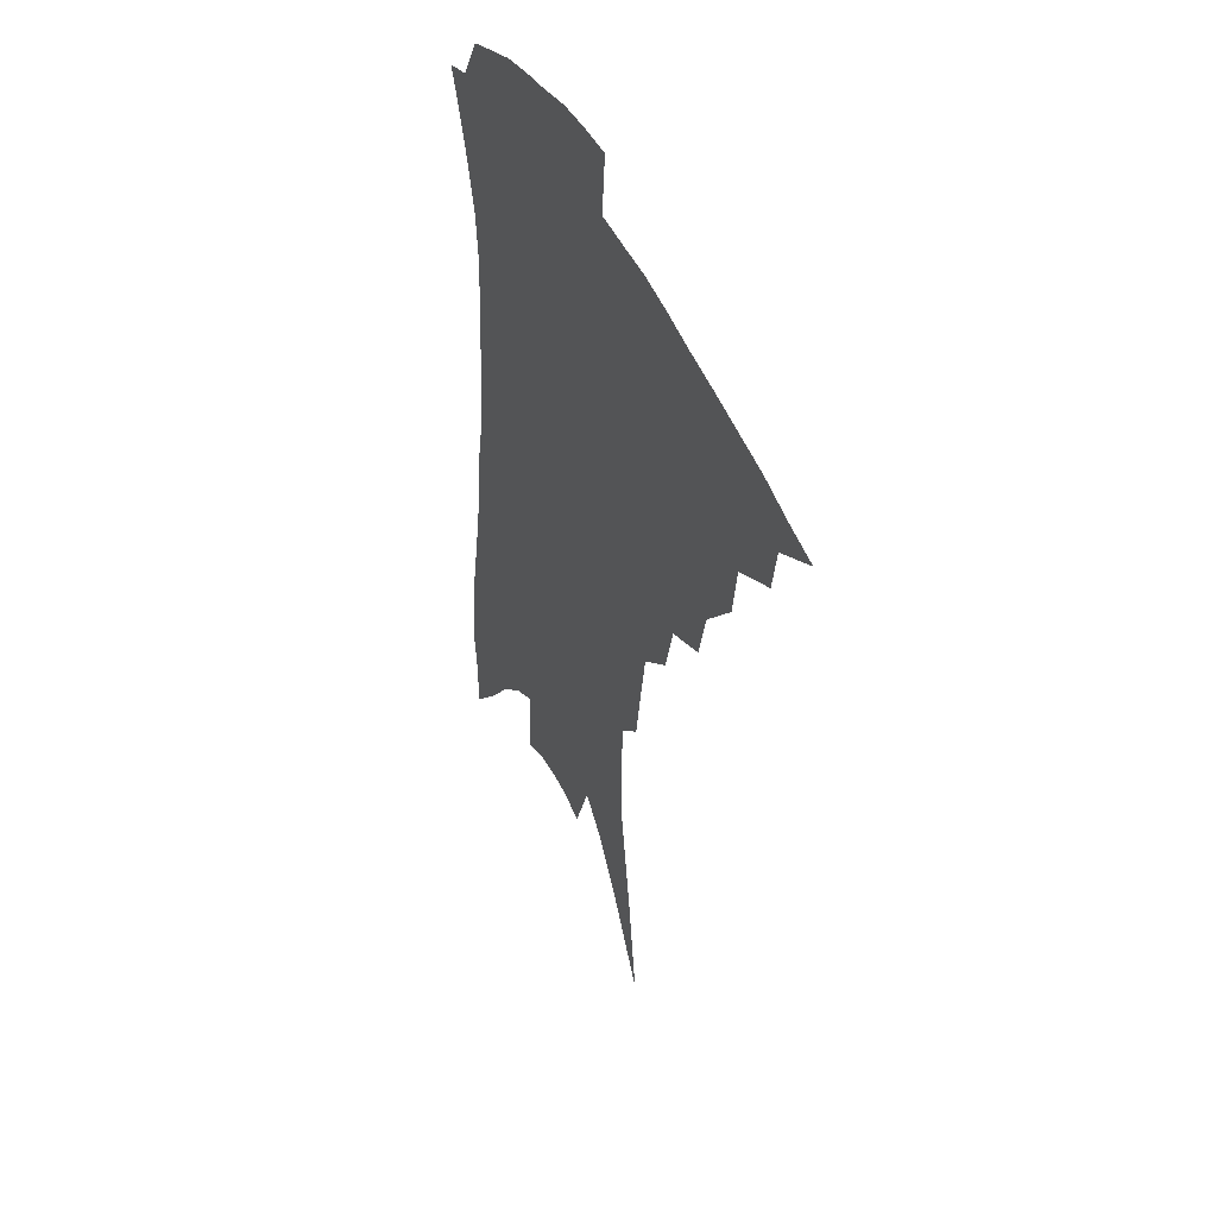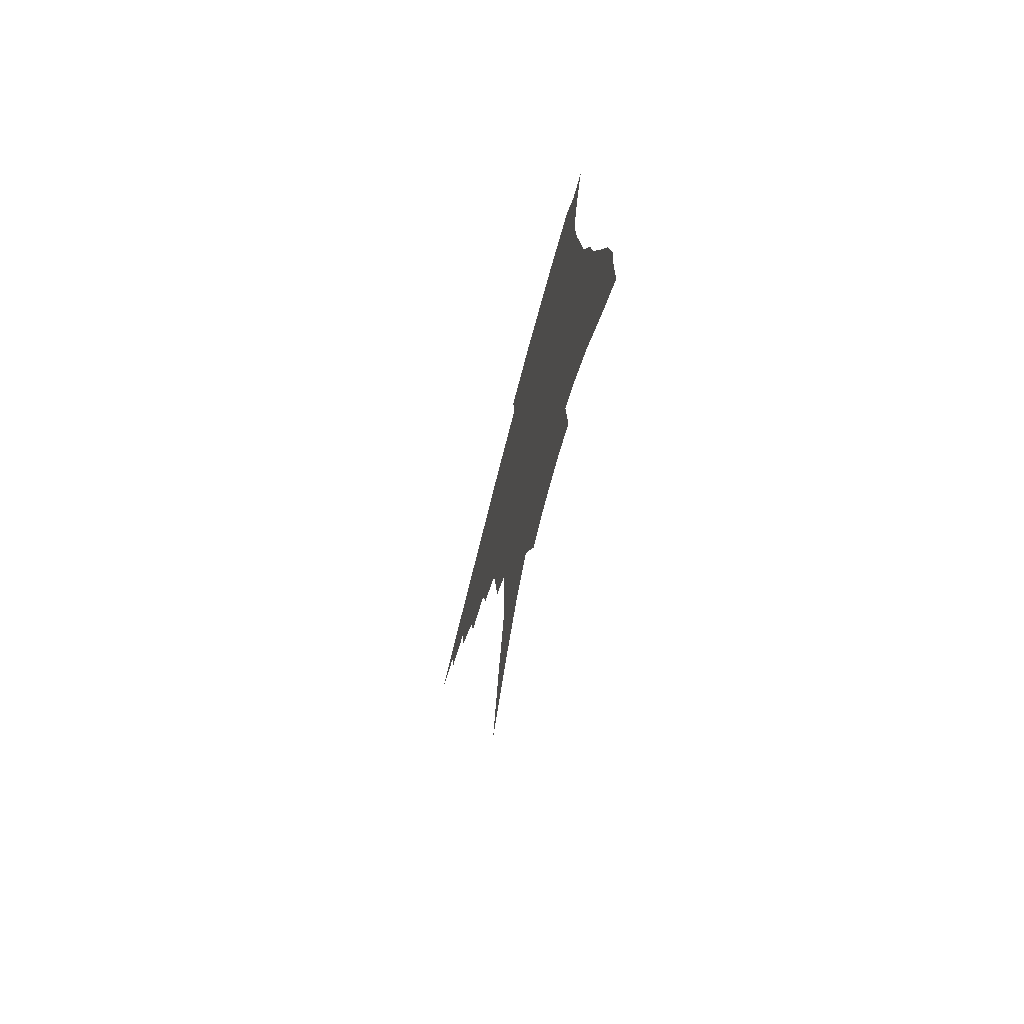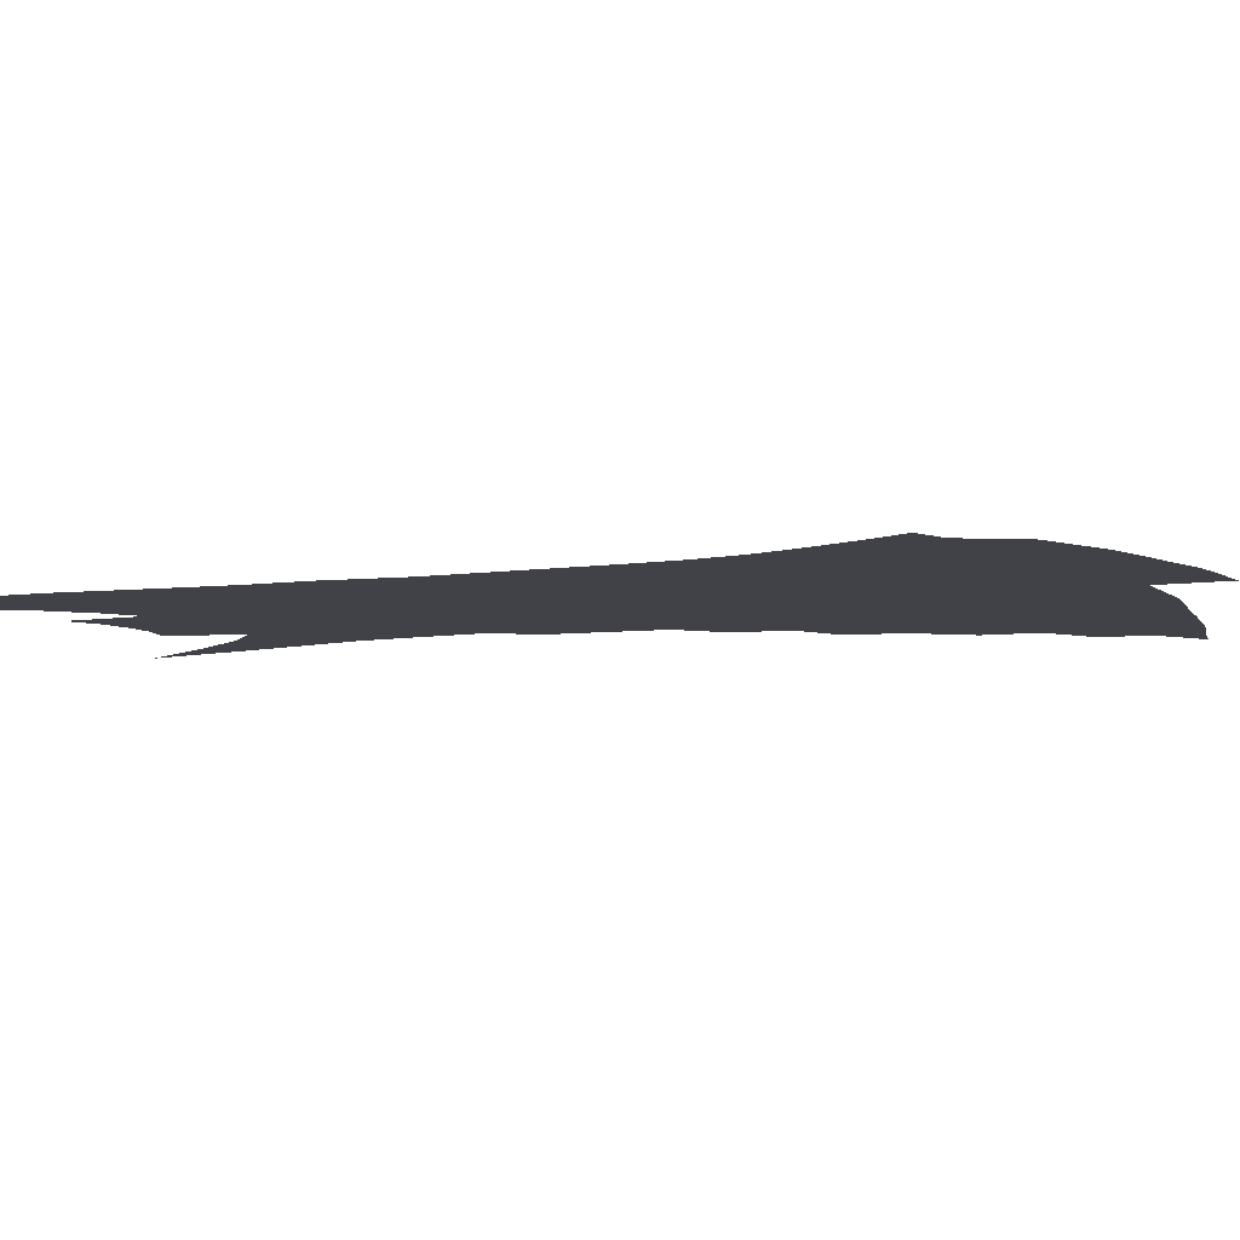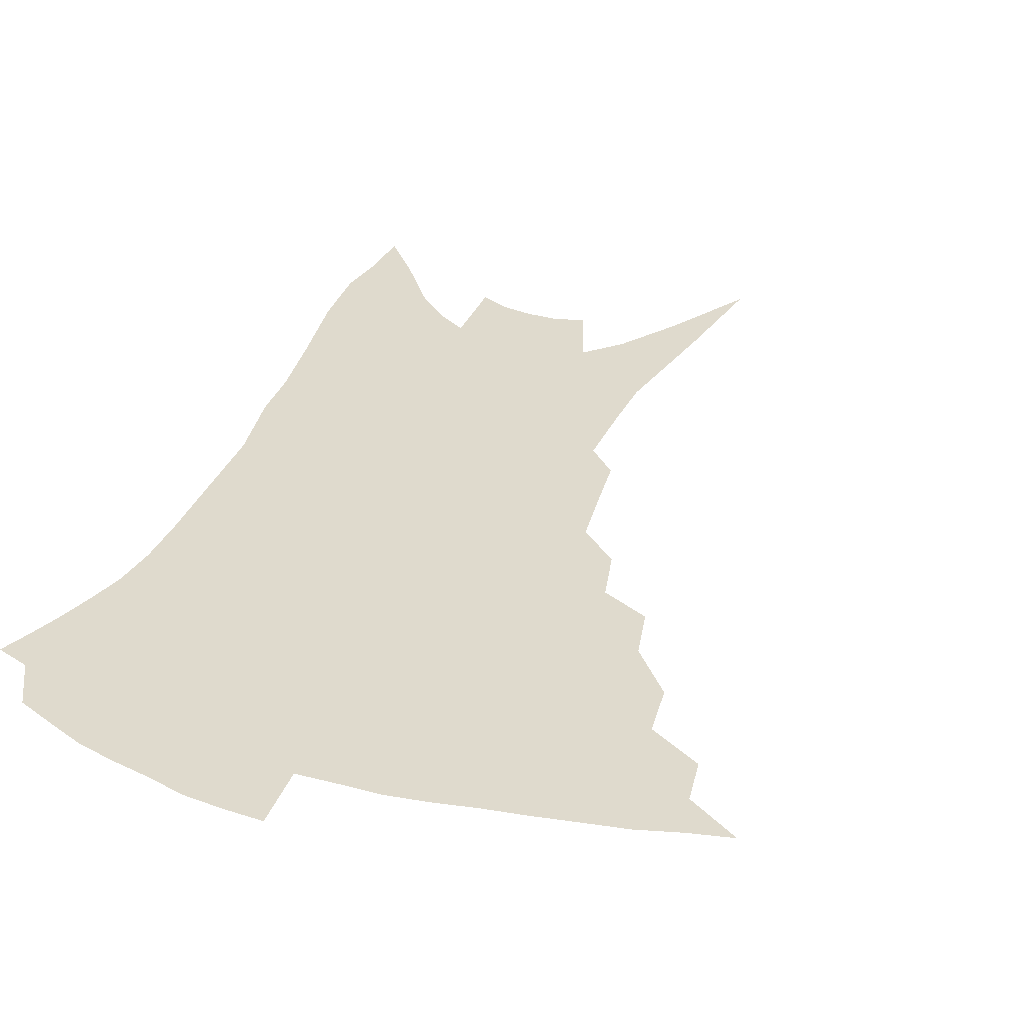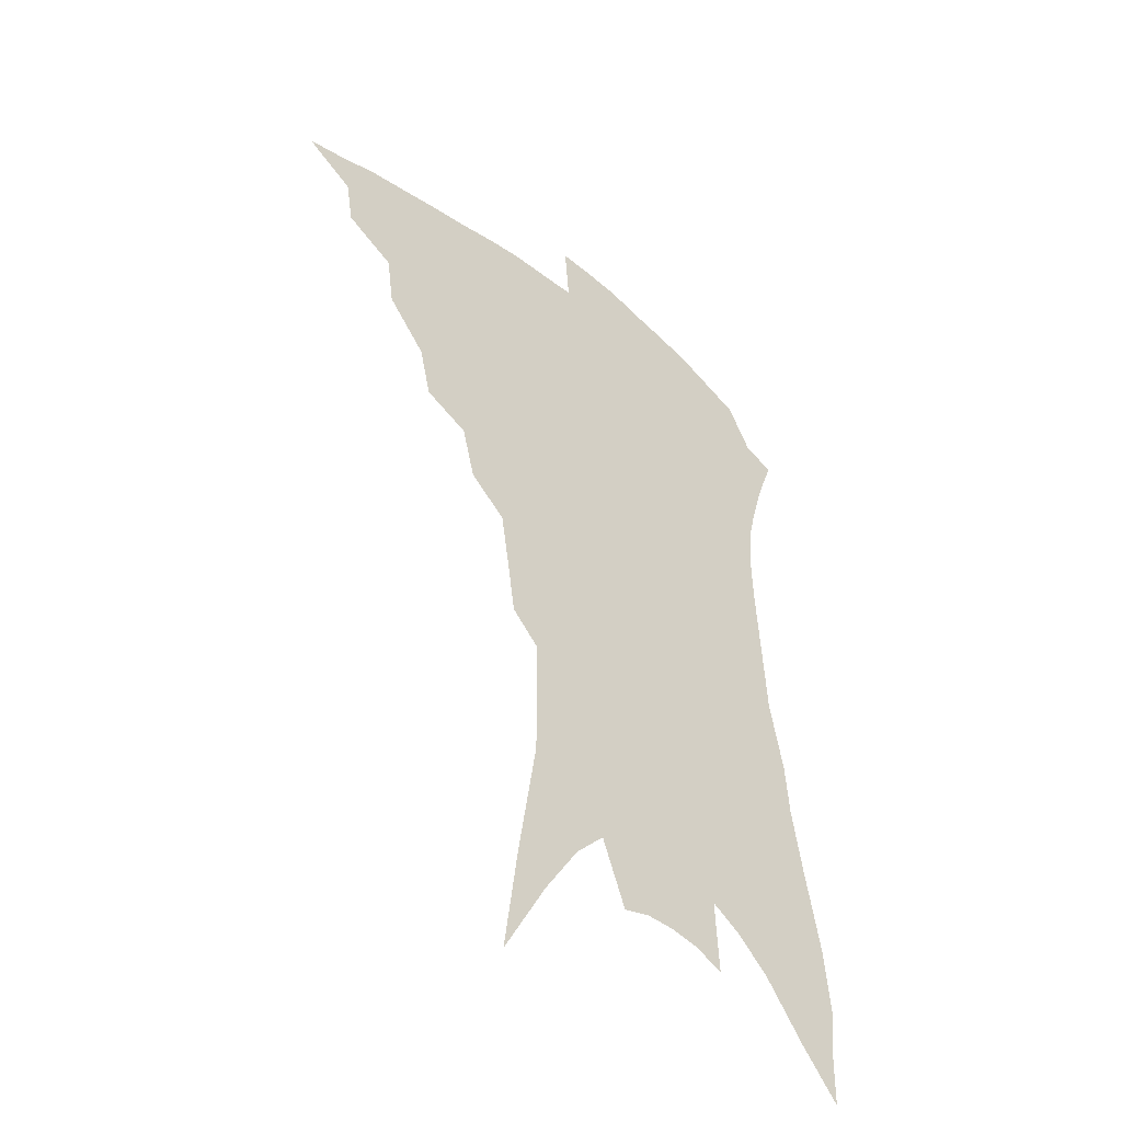
<metadata>
{"format":"obj","ext":"obj","renderer":"f3d","projection":"perspective","resolution":1024,"background":"white","views":[{"elev":46.1,"azim":-114.9,"up":"+Y"},{"elev":-74.4,"azim":75.4,"up":"+Y"},{"elev":-6.8,"azim":117.5,"up":"+Z"},{"elev":32.7,"azim":-157.3,"up":"+Z"},{"elev":-45.6,"azim":-42.9,"up":"+Y"}]}
</metadata>
<code>
v 452.1 370.7 0
v 472.2 344.4 0
v 469.5 359.9 0
v 466 374 0
v 492.4 316.6 0
v 489.8 334.4 0
v 486.7 349.6 0
v 483.2 363.4 0
v 479.6 378.3 0
v 510.8 282.5 0
v 506.5 300.1 0
v 506.3 325.1 0
v 503.4 339.9 0
v 500 353.2 0
v 496.6 366.9 0
v 493.7 380.9 0
v 531.4 256.9 0
v 526.7 275 0
v 523.2 294.9 0
v 521.9 316.6 0
v 518.9 329.8 0
v 516.2 343.2 0
v 513.5 356.4 0
v 510.8 369.6 0
v 507.6 383.7 0
v 550.6 207.3 0
v 548 224.9 0
v 544.7 245.6 0
v 540.9 267.8 0
v 537.9 287.4 0
v 535.3 303.8 0
v 533.7 320.9 0
v 531.3 333.6 0
v 528.8 346.1 0
v 526.4 359 0
v 524 372.2 0
v 521.4 386 0
v 549.2 73.51 0
v 554.2 111.4 0
v 560.8 154.6 0
v 561 174.8 0
v 560.6 197.4 0
v 558.9 217.3 0
v 556.7 238.4 0
v 553.4 254.9 0
v 551 278.1 0
v 548.6 293.3 0
v 546.7 308.8 0
v 545.2 323.6 0
v 543.5 336.3 0
v 541.2 348.4 0
v 539.3 361.2 0
v 537.3 374.4 0
v 535 388.9 0
v 565.1 103 0
v 569.1 138.9 0
v 570.4 163.6 0
v 570.4 187 0
v 569.8 211.1 0
v 567.7 229.5 0
v 565.1 244 0
v 562.9 265.8 0
v 560.8 282.1 0
v 559.3 298.5 0
v 558.1 313.6 0
v 556.9 326.7 0
v 555.8 338.6 0
v 554.5 350.8 0
v 552.1 363.1 0
v 550.9 375.9 0
v 548.3 391 0
v 577.8 123.4 0
v 580.1 153.5 0
v 579.8 174.1 0
v 579.2 197.5 0
v 578.3 218.6 0
v 576.2 235.7 0
v 574.1 252.7 0
v 572.5 272.6 0
v 571.1 288.2 0
v 569.9 302.5 0
v 568.9 315.6 0
v 567.7 327.5 0
v 568.3 341.8 0
v 566.9 352.6 0
v 566.2 364.2 0
v 563.9 377.3 0
v 562.1 391.4 0
v 588.6 134.9 0
v 589.6 161.2 0
v 588.7 183.8 0
v 587.3 201.8 0
v 586.9 222.4 0
v 584.7 241.3 0
v 583.2 257.2 0
v 581.9 277.7 0
v 580.7 290 0
v 580 304.6 0
v 580 319.1 0
v 579.2 330.3 0
v 579.1 342 0
v 578.5 353.4 0
v 577.9 365.2 0
v 577 377.4 0
v 575.2 392.1 0
v 573.4 413.7 0
v 597.6 112 0
v 598.6 142.1 0
v 598.4 163.5 0
v 597.1 185.3 0
v 596.6 192 0
v 594.9 225.7 0
v 593.5 240.2 0
v 592.1 263.4 0
v 591.2 278.7 0
v 590.6 293.8 0
v 590.2 307 0
v 590.3 320.5 0
v 590.5 332.4 0
v 590.2 342.7 0
v 590.4 354.2 0
v 589.9 365.8 0
v 589.1 378.6 0
v 587.9 394.1 0
v 586.3 413.4 0
v 607.7 114.9 0
v 607.9 142.9 0
v 607.3 166.9 0
v 606.2 186 0
v 605.4 209.8 0
v 603.3 229.3 0
v 602.3 245.3 0
v 601.1 263.6 0
v 600.3 280 0
v 600 293.7 0
v 600 306.1 0
v 600.3 320 0
v 600.7 331.7 0
v 601.4 343.3 0
v 601.7 354.2 0
v 601.9 365.6 0
v 601.4 378.6 0
v 600.8 393.2 0
v 599.3 412.3 0
v 617.8 115.1 0
v 617.3 142.6 0
v 616.1 168.1 0
v 615 189.9 0
v 613.7 210.5 0
v 612.1 227.5 0
v 610.8 248.5 0
v 610.1 263.1 0
v 609.4 279.9 0
v 609.3 293.9 0
v 609.7 307.7 0
v 610.3 320.2 0
v 611.2 332.5 0
v 612.1 343.2 0
v 612.9 353.8 0
v 613.5 365.1 0
v 613.8 377.2 0
v 614 390.4 0
v 612.6 409.1 0
v 628 113.6 0
v 627.2 137.7 0
v 625.4 165.8 0
v 623.8 188.7 0
v 622.3 210.1 0
v 620.5 230.7 0
v 620 245.2 0
v 618.8 263.7 0
v 618.4 279 0
v 618.4 293.9 0
v 619 306.3 0
v 619.9 319.6 0
v 621 331.6 0
v 622.3 342 0
v 624.3 353.2 0
v 625.6 363.7 0
v 626 375.5 0
v 626.5 388.2 0
v 625.3 406.6 0
v 638.4 109.1 0
v 637.1 135.1 0
v 635 161.7 0
v 632.4 189.3 0
v 631.3 207.4 0
v 629.9 225.6 0
v 628.9 242.9 0
v 628.1 260 0
v 627.8 275 0
v 627.7 290.3 0
v 628.1 304.8 0
v 629.1 319.9 0
v 630.6 330 0
v 632.1 340 0
v 634.7 352.4 0
v 636.4 362.3 0
v 637.8 373 0
v 639.1 384.1 0
v 637.9 403.5 0
v 647.8 128.6 0
v 645.5 154.6 0
v 642.8 180.7 0
v 640.8 202.4 0
v 638.9 222.8 0
v 638.1 239.4 0
v 637.4 255.7 0
v 637.4 269.9 0
v 636.7 287.9 0
v 637 303.8 0
v 638.3 316.3 0
v 639.9 328.6 0
v 642 339.4 0
v 644.4 350.3 0
v 646.6 360.5 0
v 648.6 370.9 0
v 650.2 382.1 0
v 650.5 398.4 0
v 659.6 118 0
v 657.4 143 0
v 653.9 170.9 0
v 652.6 190.4 0
v 649.4 214.3 0
v 648.1 232.5 0
v 647.2 249.7 0
v 646.6 265.9 0
v 646 283 0
v 646.1 299.1 0
v 647.4 311.9 0
v 648.7 326.6 0
v 651.3 336.8 0
v 653.9 348.3 0
v 656.6 358.3 0
v 659.3 368.5 0
v 661.2 380.2 0
v 663 393.2 0
v 674.2 99.27 0
v 671.4 126.1 0
v 667.4 154.7 0
v 665.2 177.3 0
v 661.5 201.8 0
v 660.1 220.4 0
v 659.7 236.9 0
v 657.4 256.9 0
v 655.8 275.9 0
v 656.2 291 0
v 656.6 306.3 0
v 657.4 321.8 0
v 660.3 332.4 0
v 663 345.4 0
v 666.5 355.3 0
v 669.7 365.9 0
v 672.1 377.2 0
v 688.2 83.34 0
v 688.5 102.4 0
v 690.3 118.9 0
v 688.1 142.3 0
v 682.6 170.9 0
v 678.4 195.7 0
v 676.9 214.1 0
v 671.7 240.1 0
v 670.7 257.4 0
v 669.6 274.9 0
v 668.4 293.3 0
v 668 311.4 0
v 669.3 326.7 0
v 672.3 339.1 0
v 676 352.3 0
v 679.6 363.1 0
v 683.4 373.3 0
v 721 391 0
f 3 4 1
f 6 7 2
f 2 7 3
f 7 8 3
f 3 8 4
f 8 9 4
f 11 12 5
f 5 12 6
f 12 13 6
f 6 13 7
f 13 14 7
f 7 14 8
f 14 15 8
f 8 15 9
f 15 16 9
f 18 19 10
f 10 19 11
f 19 20 11
f 11 20 12
f 20 21 12
f 12 21 13
f 21 22 13
f 13 22 14
f 22 23 14
f 14 23 15
f 23 24 15
f 15 24 16
f 24 25 16
f 28 29 17
f 17 29 18
f 29 30 18
f 18 30 19
f 30 31 19
f 19 31 20
f 31 32 20
f 20 32 21
f 32 33 21
f 21 33 22
f 33 34 22
f 22 34 23
f 34 35 23
f 23 35 24
f 35 36 24
f 24 36 25
f 36 37 25
f 42 43 26
f 26 43 27
f 43 44 27
f 27 44 28
f 44 45 28
f 28 45 29
f 45 46 29
f 29 46 30
f 46 47 30
f 30 47 31
f 47 48 31
f 31 48 32
f 48 49 32
f 32 49 33
f 49 50 33
f 33 50 34
f 50 51 34
f 34 51 35
f 51 52 35
f 35 52 36
f 52 53 36
f 36 53 37
f 53 54 37
f 38 55 39
f 55 56 39
f 39 56 40
f 56 57 40
f 40 57 41
f 57 58 41
f 41 58 42
f 58 59 42
f 42 59 43
f 59 60 43
f 43 60 44
f 60 61 44
f 44 61 45
f 61 62 45
f 45 62 46
f 62 63 46
f 46 63 47
f 63 64 47
f 47 64 48
f 64 65 48
f 48 65 49
f 65 66 49
f 49 66 50
f 66 67 50
f 50 67 51
f 67 68 51
f 51 68 52
f 68 69 52
f 52 69 53
f 69 70 53
f 53 70 54
f 70 71 54
f 55 72 56
f 72 73 56
f 56 73 57
f 73 74 57
f 57 74 58
f 74 75 58
f 58 75 59
f 75 76 59
f 59 76 60
f 76 77 60
f 60 77 61
f 77 78 61
f 61 78 62
f 78 79 62
f 62 79 63
f 79 80 63
f 63 80 64
f 80 81 64
f 64 81 65
f 81 82 65
f 65 82 66
f 82 83 66
f 66 83 67
f 83 84 67
f 67 84 68
f 84 85 68
f 68 85 69
f 85 86 69
f 69 86 70
f 86 87 70
f 70 87 71
f 87 88 71
f 72 89 73
f 89 90 73
f 73 90 74
f 90 91 74
f 74 91 75
f 91 92 75
f 75 92 76
f 92 93 76
f 76 93 77
f 93 94 77
f 77 94 78
f 94 95 78
f 78 95 79
f 95 96 79
f 79 96 80
f 96 97 80
f 80 97 81
f 97 98 81
f 81 98 82
f 98 99 82
f 82 99 83
f 99 100 83
f 83 100 84
f 100 101 84
f 84 101 85
f 101 102 85
f 85 102 86
f 102 103 86
f 86 103 87
f 103 104 87
f 87 104 88
f 104 105 88
f 107 108 89
f 89 108 90
f 108 109 90
f 90 109 91
f 109 110 91
f 91 110 92
f 110 111 92
f 92 111 93
f 111 112 93
f 93 112 94
f 112 113 94
f 94 113 95
f 113 114 95
f 95 114 96
f 114 115 96
f 96 115 97
f 115 116 97
f 97 116 98
f 116 117 98
f 98 117 99
f 117 118 99
f 99 118 100
f 118 119 100
f 100 119 101
f 119 120 101
f 101 120 102
f 120 121 102
f 102 121 103
f 121 122 103
f 103 122 104
f 122 123 104
f 104 123 105
f 123 124 105
f 105 124 106
f 124 125 106
f 107 126 108
f 126 127 108
f 108 127 109
f 127 128 109
f 109 128 110
f 128 129 110
f 110 129 111
f 129 130 111
f 111 130 112
f 130 131 112
f 112 131 113
f 131 132 113
f 113 132 114
f 132 133 114
f 114 133 115
f 133 134 115
f 115 134 116
f 134 135 116
f 116 135 117
f 135 136 117
f 117 136 118
f 136 137 118
f 118 137 119
f 137 138 119
f 119 138 120
f 138 139 120
f 120 139 121
f 139 140 121
f 121 140 122
f 140 141 122
f 122 141 123
f 141 142 123
f 123 142 124
f 142 143 124
f 124 143 125
f 143 144 125
f 126 145 127
f 145 146 127
f 127 146 128
f 146 147 128
f 128 147 129
f 147 148 129
f 129 148 130
f 148 149 130
f 130 149 131
f 149 150 131
f 131 150 132
f 150 151 132
f 132 151 133
f 151 152 133
f 133 152 134
f 152 153 134
f 134 153 135
f 153 154 135
f 135 154 136
f 154 155 136
f 136 155 137
f 155 156 137
f 137 156 138
f 156 157 138
f 138 157 139
f 157 158 139
f 139 158 140
f 158 159 140
f 140 159 141
f 159 160 141
f 141 160 142
f 160 161 142
f 142 161 143
f 161 162 143
f 143 162 144
f 162 163 144
f 145 164 146
f 164 165 146
f 146 165 147
f 165 166 147
f 147 166 148
f 166 167 148
f 148 167 149
f 167 168 149
f 149 168 150
f 168 169 150
f 150 169 151
f 169 170 151
f 151 170 152
f 170 171 152
f 152 171 153
f 171 172 153
f 153 172 154
f 172 173 154
f 154 173 155
f 173 174 155
f 155 174 156
f 174 175 156
f 156 175 157
f 175 176 157
f 157 176 158
f 176 177 158
f 158 177 159
f 177 178 159
f 159 178 160
f 178 179 160
f 160 179 161
f 179 180 161
f 161 180 162
f 180 181 162
f 162 181 163
f 181 182 163
f 164 183 165
f 183 184 165
f 165 184 166
f 184 185 166
f 166 185 167
f 185 186 167
f 167 186 168
f 186 187 168
f 168 187 169
f 187 188 169
f 169 188 170
f 188 189 170
f 170 189 171
f 189 190 171
f 171 190 172
f 190 191 172
f 172 191 173
f 191 192 173
f 173 192 174
f 192 193 174
f 174 193 175
f 193 194 175
f 175 194 176
f 194 195 176
f 176 195 177
f 195 196 177
f 177 196 178
f 196 197 178
f 178 197 179
f 197 198 179
f 179 198 180
f 198 199 180
f 180 199 181
f 199 200 181
f 181 200 182
f 200 201 182
f 184 202 185
f 202 203 185
f 185 203 186
f 203 204 186
f 186 204 187
f 204 205 187
f 187 205 188
f 205 206 188
f 188 206 189
f 206 207 189
f 189 207 190
f 207 208 190
f 190 208 191
f 208 209 191
f 191 209 192
f 209 210 192
f 192 210 193
f 210 211 193
f 193 211 194
f 211 212 194
f 194 212 195
f 212 213 195
f 195 213 196
f 213 214 196
f 196 214 197
f 214 215 197
f 197 215 198
f 215 216 198
f 198 216 199
f 216 217 199
f 199 217 200
f 217 218 200
f 200 218 201
f 218 219 201
f 202 220 203
f 220 221 203
f 203 221 204
f 221 222 204
f 204 222 205
f 222 223 205
f 205 223 206
f 223 224 206
f 206 224 207
f 224 225 207
f 207 225 208
f 225 226 208
f 208 226 209
f 226 227 209
f 209 227 210
f 227 228 210
f 210 228 211
f 228 229 211
f 211 229 212
f 229 230 212
f 212 230 213
f 230 231 213
f 213 231 214
f 231 232 214
f 214 232 215
f 232 233 215
f 215 233 216
f 233 234 216
f 216 234 217
f 234 235 217
f 217 235 218
f 235 236 218
f 218 236 219
f 236 237 219
f 220 238 221
f 238 239 221
f 221 239 222
f 239 240 222
f 222 240 223
f 240 241 223
f 223 241 224
f 241 242 224
f 224 242 225
f 242 243 225
f 225 243 226
f 243 244 226
f 226 244 227
f 244 245 227
f 227 245 228
f 245 246 228
f 228 246 229
f 246 247 229
f 229 247 230
f 247 248 230
f 230 248 231
f 248 249 231
f 231 249 232
f 249 250 232
f 232 250 233
f 250 251 233
f 233 251 234
f 251 252 234
f 234 252 235
f 252 253 235
f 235 253 236
f 253 254 236
f 236 254 237
f 238 255 239
f 255 256 239
f 239 256 240
f 256 257 240
f 240 257 241
f 257 258 241
f 241 258 242
f 258 259 242
f 242 259 243
f 259 260 243
f 243 260 244
f 260 261 244
f 244 261 245
f 261 262 245
f 245 262 246
f 262 263 246
f 246 263 247
f 263 264 247
f 247 264 248
f 264 265 248
f 248 265 249
f 265 266 249
f 249 266 250
f 266 267 250
f 250 267 251
f 267 268 251
f 251 268 252
f 268 269 252
f 252 269 253
f 269 270 253
f 253 270 254
f 270 271 254

</code>
